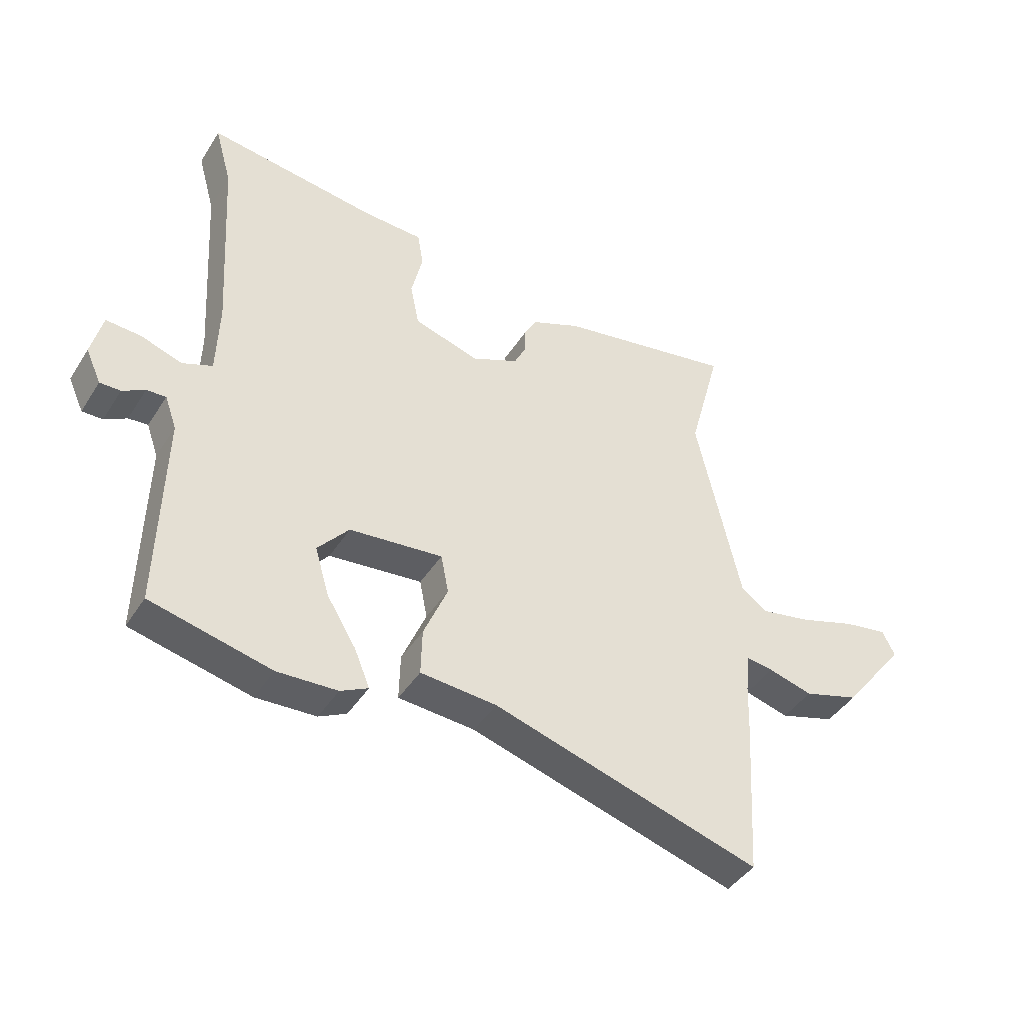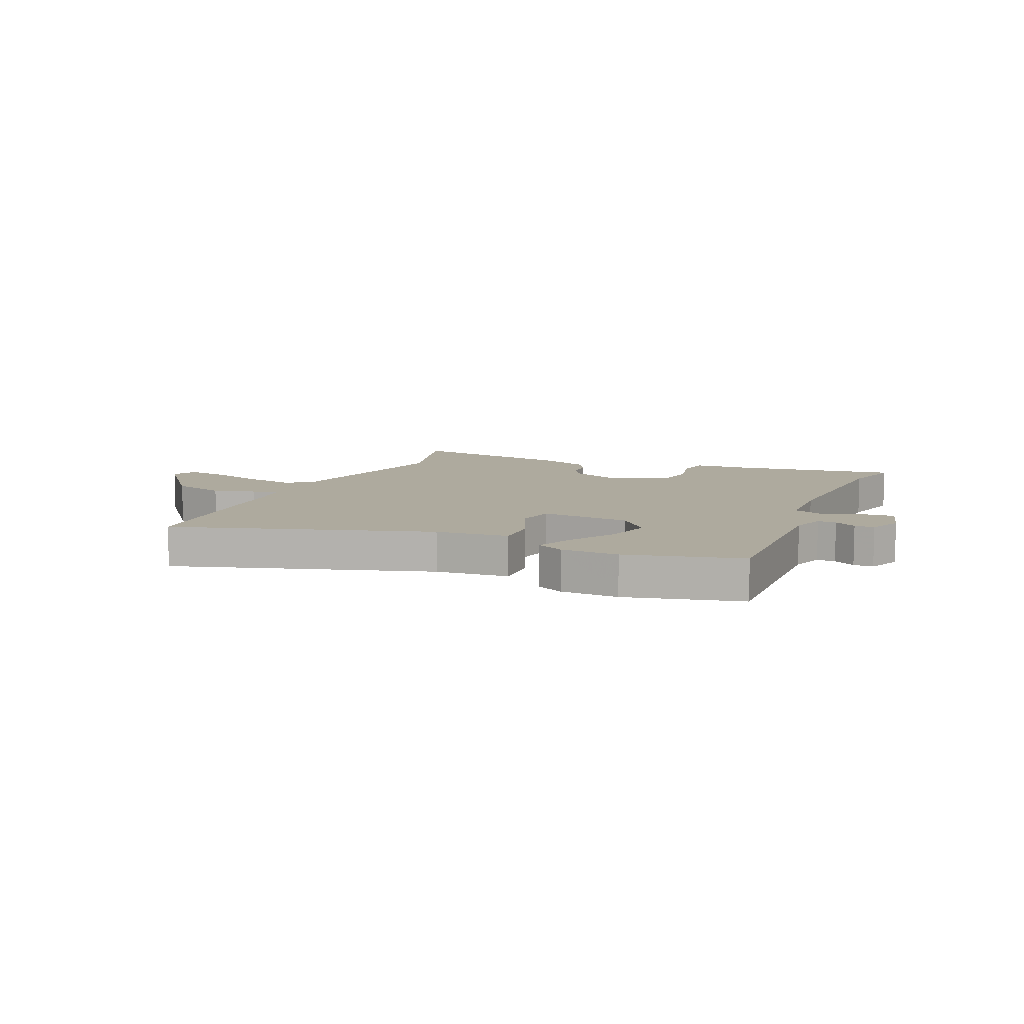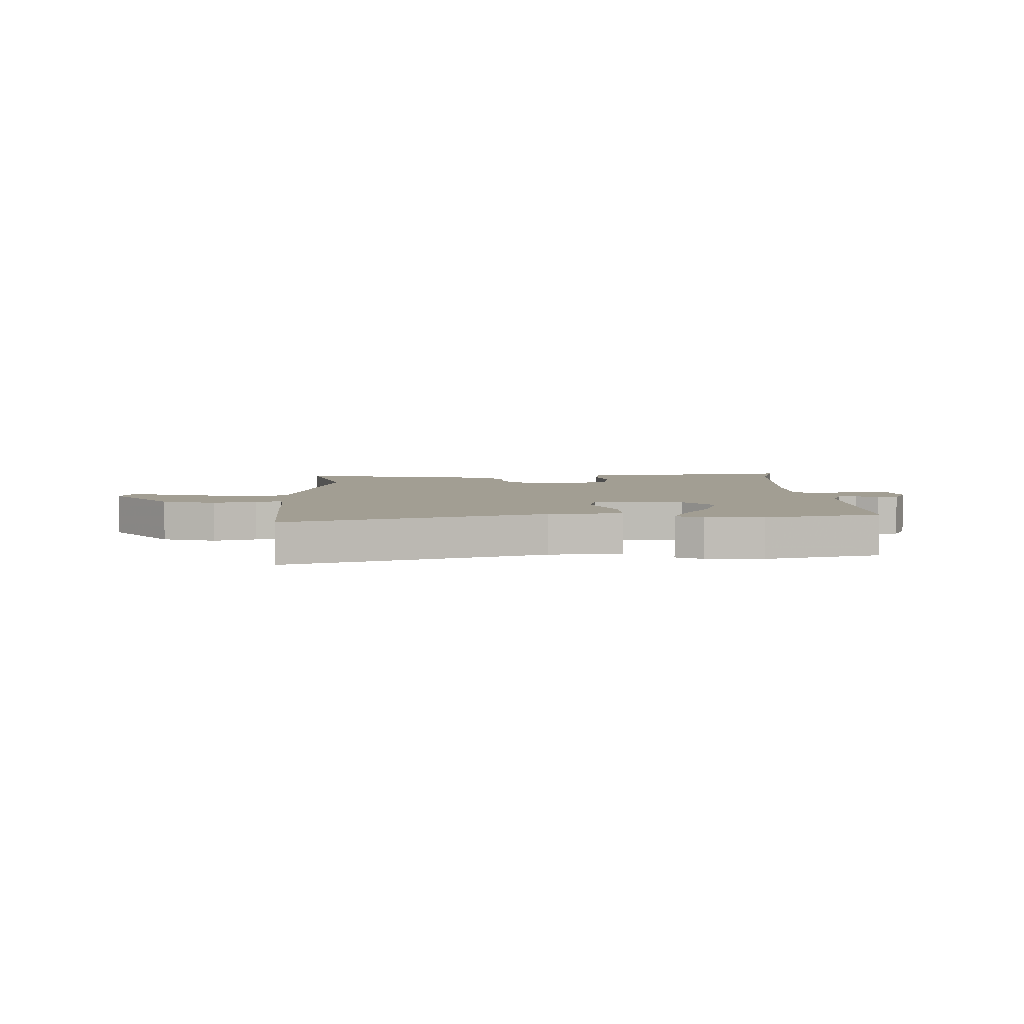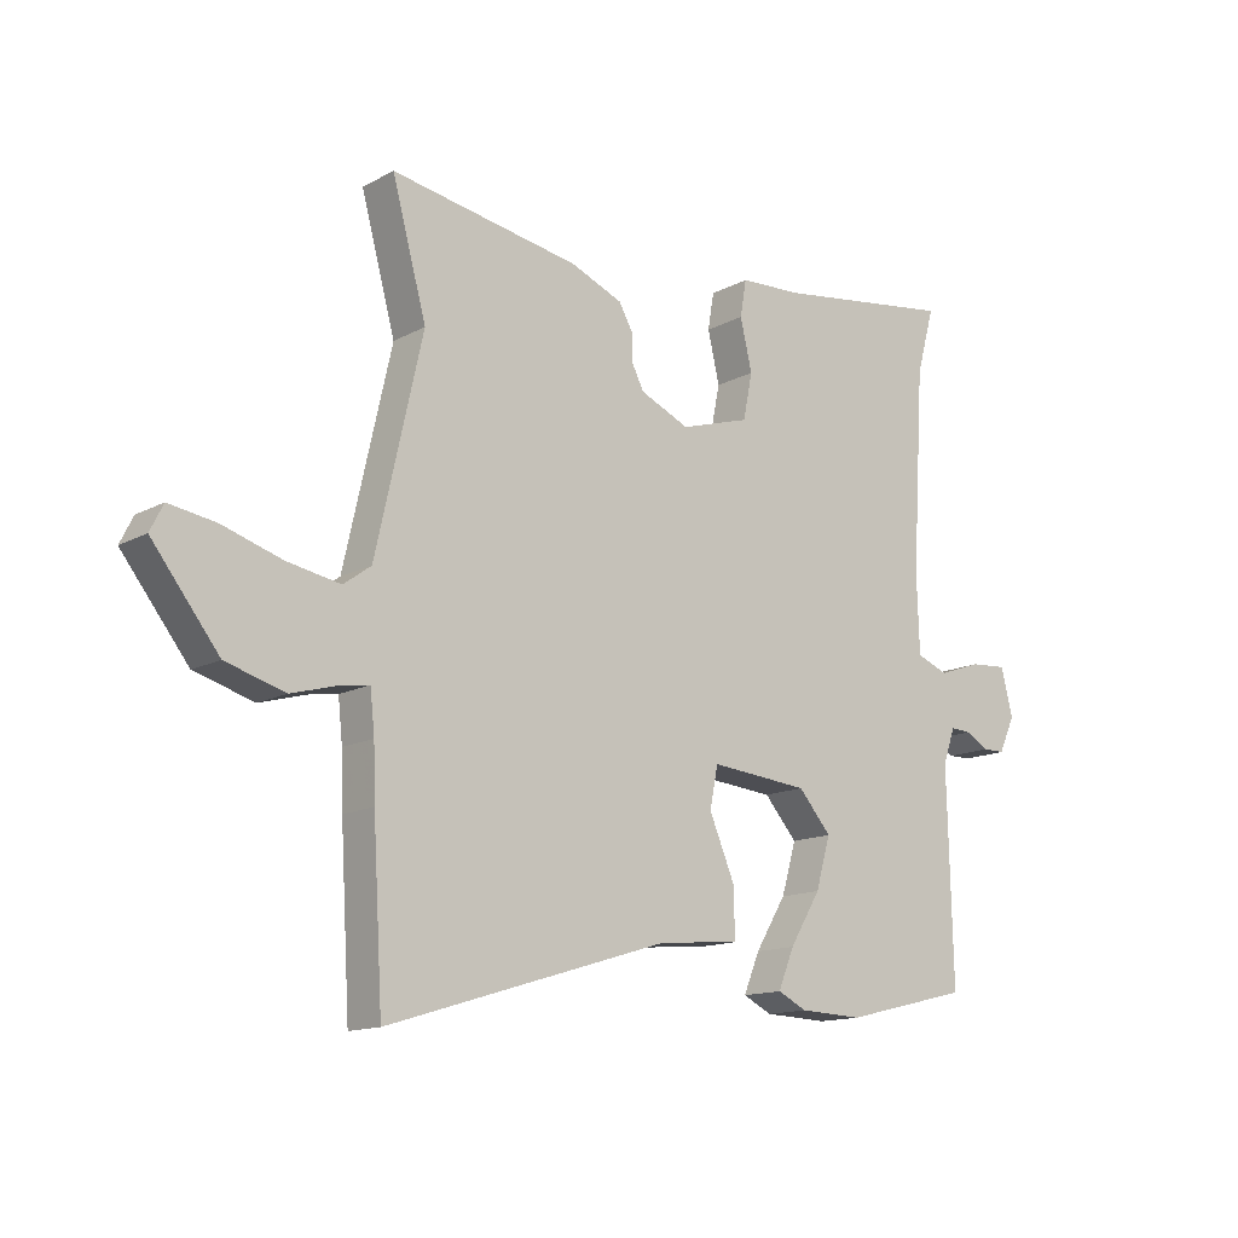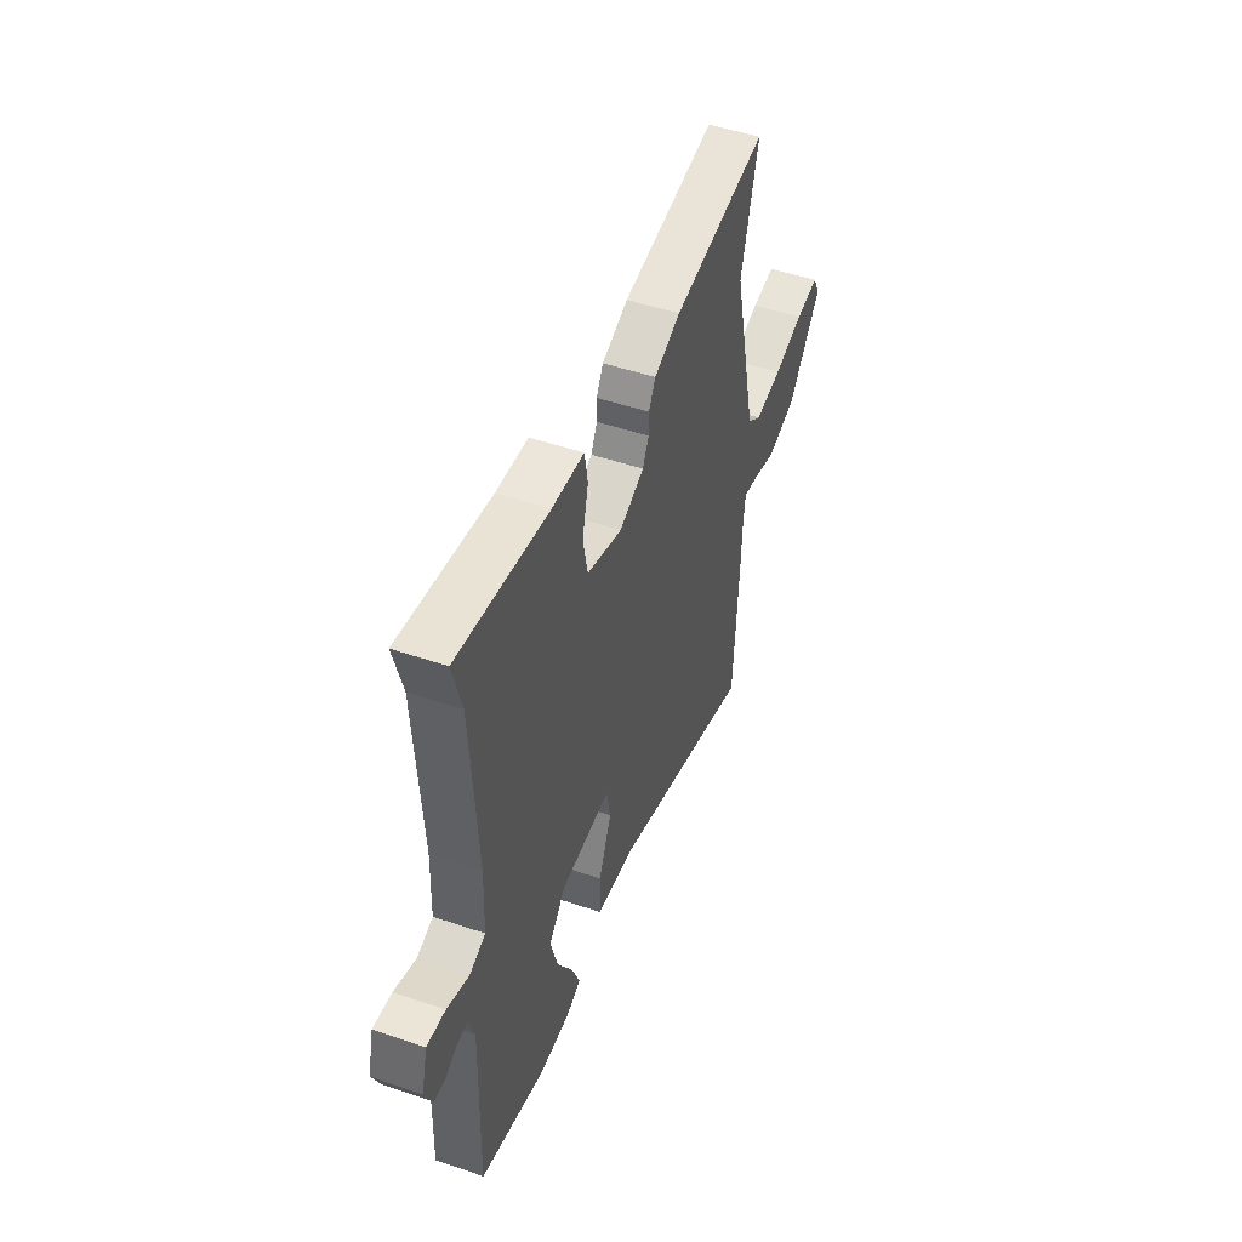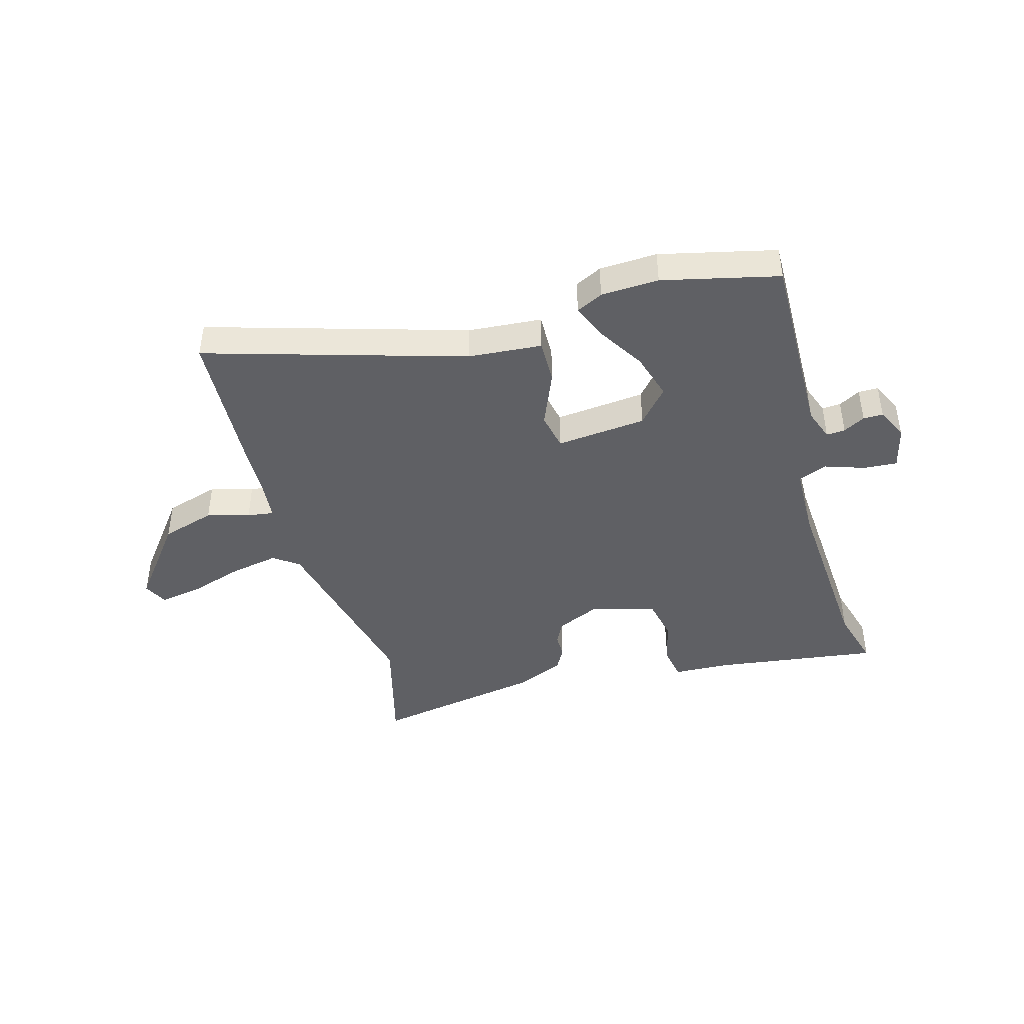
<metadata>
{"format":"obj","ext":"obj","renderer":"f3d","projection":"perspective","resolution":1024,"background":"white","views":[{"elev":-42.4,"azim":-29.9,"up":"+Z"},{"elev":9.3,"azim":-156.9,"up":"+Y"},{"elev":5.0,"azim":178.1,"up":"+Y"},{"elev":-13.8,"azim":139.8,"up":"+Z"},{"elev":48.6,"azim":-69.1,"up":"+Z"},{"elev":-43.3,"azim":-164.0,"up":"+Y"}]}
</metadata>
<code>
v -0.486 0.07 0.45
v -0.515 0.07 0.555
v -0.226 0.07 0.514
v -0.124 0.07 0.509
v -0.114 0.07 0.45
v -0.133 0.07 0.369
v -0.118 0.07 0.295
v -0.006 0.07 0.261
v 0.073 0.07 0.296
v 0.093 0.07 0.336
v 0.093 0.07 0.378
v 0.115 0.07 0.418
v 0.199 0.07 0.453
v 0.502 0.07 0.506
v 0.447 0.07 0.303
v 0.522 0.07 -0.031
v 0.566 0.07 -0.063
v 0.652 0.07 -0.047
v 0.747 0.07 -0.017
v 0.822 0.07 -0.005
v 0.843 0.07 -0.047
v 0.736 0.07 -0.184
v 0.641 0.07 -0.212
v 0.566 0.07 -0.191
v 0.52 0.07 -0.184
v 0.513 0.07 -0.251
v 0.51 0.07 -0.336
v 0.494 0.07 -0.604
v 0.04 0.07 -0.466
v -0.09 0.07 -0.455
v -0.088 0.07 -0.376
v -0.047 0.07 -0.279
v -0.06 0.07 -0.213
v -0.219 0.07 -0.228
v -0.272 0.07 -0.289
v -0.248 0.07 -0.371
v -0.198 0.07 -0.453
v -0.172 0.07 -0.516
v -0.219 0.07 -0.539
v -0.321 0.07 -0.543
v -0.525 0.07 -0.494
v -0.517 0.07 -0.156
v -0.537 0.07 -0.1
v -0.57 0.07 -0.102
v -0.608 0.07 -0.123
v -0.643 0.07 -0.123
v -0.669 0.07 -0.066
v -0.65 0.07 0.01
v -0.591 0.07 0.006
v -0.521 0.07 -0.018
v -0.47 0.07 0.002
v -0.466 0.07 0.127
v -0.486 0 0.45
v -0.515 0 0.555
v -0.226 0 0.514
v -0.124 0 0.509
v -0.114 0 0.45
v -0.133 0 0.369
v -0.118 0 0.295
v -0.006 0 0.261
v 0.073 0 0.296
v 0.093 0 0.336
v 0.093 0 0.378
v 0.115 0 0.418
v 0.199 0 0.453
v 0.502 0 0.506
v 0.447 0 0.303
v 0.522 0 -0.031
v 0.566 0 -0.063
v 0.652 0 -0.047
v 0.747 0 -0.017
v 0.822 0 -0.005
v 0.843 0 -0.047
v 0.736 0 -0.184
v 0.641 0 -0.212
v 0.566 0 -0.191
v 0.52 0 -0.184
v 0.513 0 -0.251
v 0.51 0 -0.336
v 0.494 0 -0.604
v 0.04 0 -0.466
v -0.09 0 -0.455
v -0.088 0 -0.376
v -0.047 0 -0.279
v -0.06 0 -0.213
v -0.219 0 -0.228
v -0.272 0 -0.289
v -0.248 0 -0.371
v -0.198 0 -0.453
v -0.172 0 -0.516
v -0.219 0 -0.539
v -0.321 0 -0.543
v -0.525 0 -0.494
v -0.517 0 -0.156
v -0.537 0 -0.1
v -0.57 0 -0.102
v -0.608 0 -0.123
v -0.643 0 -0.123
v -0.669 0 -0.066
v -0.65 0 0.01
v -0.591 0 0.006
v -0.521 0 -0.018
v -0.47 0 0.002
v -0.466 0 0.127
f 48 49 50
f 47 48 50
f 46 47 50
f 45 46 50
f 44 45 50
f 43 44 50 51
f 42 43 51
f 40 41 42
f 39 40 42
f 38 39 42
f 37 38 42
f 36 37 42
f 35 36 42 51
f 34 35 51 52
f 29 30 31 32
f 29 32 33
f 28 29 33
f 27 28 33
f 26 27 33
f 25 26 33
f 22 23 24
f 21 22 24
f 20 21 24
f 19 20 24
f 18 19 24
f 17 18 24 25
f 16 17 25 33
f 13 14 15
f 12 13 15
f 11 12 15
f 10 11 15
f 15 16 33
f 10 15 33
f 9 10 33
f 3 4 5 6
f 3 6 7
f 2 3 7
f 1 2 7
f 52 1 7
f 34 52 7 8
f 8 9 33 34
f 102 101 100
f 102 100 99
f 102 99 98
f 102 98 97
f 102 97 96
f 103 102 96 95
f 103 95 94
f 94 93 92
f 94 92 91
f 94 91 90
f 94 90 89
f 94 89 88
f 103 94 88 87
f 104 103 87 86
f 84 83 82 81
f 85 84 81
f 85 81 80
f 85 80 79
f 85 79 78
f 85 78 77
f 76 75 74
f 76 74 73
f 76 73 72
f 76 72 71
f 76 71 70
f 77 76 70 69
f 85 77 69 68
f 67 66 65
f 67 65 64
f 67 64 63
f 67 63 62
f 85 68 67
f 85 67 62
f 85 62 61
f 58 57 56 55
f 59 58 55
f 59 55 54
f 59 54 53
f 59 53 104
f 60 59 104 86
f 86 85 61 60
f 1 53 54 2
f 2 54 55 3
f 3 55 56 4
f 4 56 57 5
f 5 57 58 6
f 6 58 59 7
f 7 59 60 8
f 8 60 61 9
f 9 61 62 10
f 10 62 63 11
f 11 63 64 12
f 12 64 65 13
f 13 65 66 14
f 14 66 67 15
f 15 67 68 16
f 16 68 69 17
f 17 69 70 18
f 18 70 71 19
f 19 71 72 20
f 20 72 73 21
f 21 73 74 22
f 22 74 75 23
f 23 75 76 24
f 24 76 77 25
f 25 77 78 26
f 26 78 79 27
f 27 79 80 28
f 28 80 81 29
f 29 81 82 30
f 30 82 83 31
f 31 83 84 32
f 32 84 85 33
f 33 85 86 34
f 34 86 87 35
f 35 87 88 36
f 36 88 89 37
f 37 89 90 38
f 38 90 91 39
f 39 91 92 40
f 40 92 93 41
f 41 93 94 42
f 42 94 95 43
f 43 95 96 44
f 44 96 97 45
f 45 97 98 46
f 46 98 99 47
f 47 99 100 48
f 48 100 101 49
f 49 101 102 50
f 50 102 103 51
f 51 103 104 52
f 52 104 53 1

</code>
